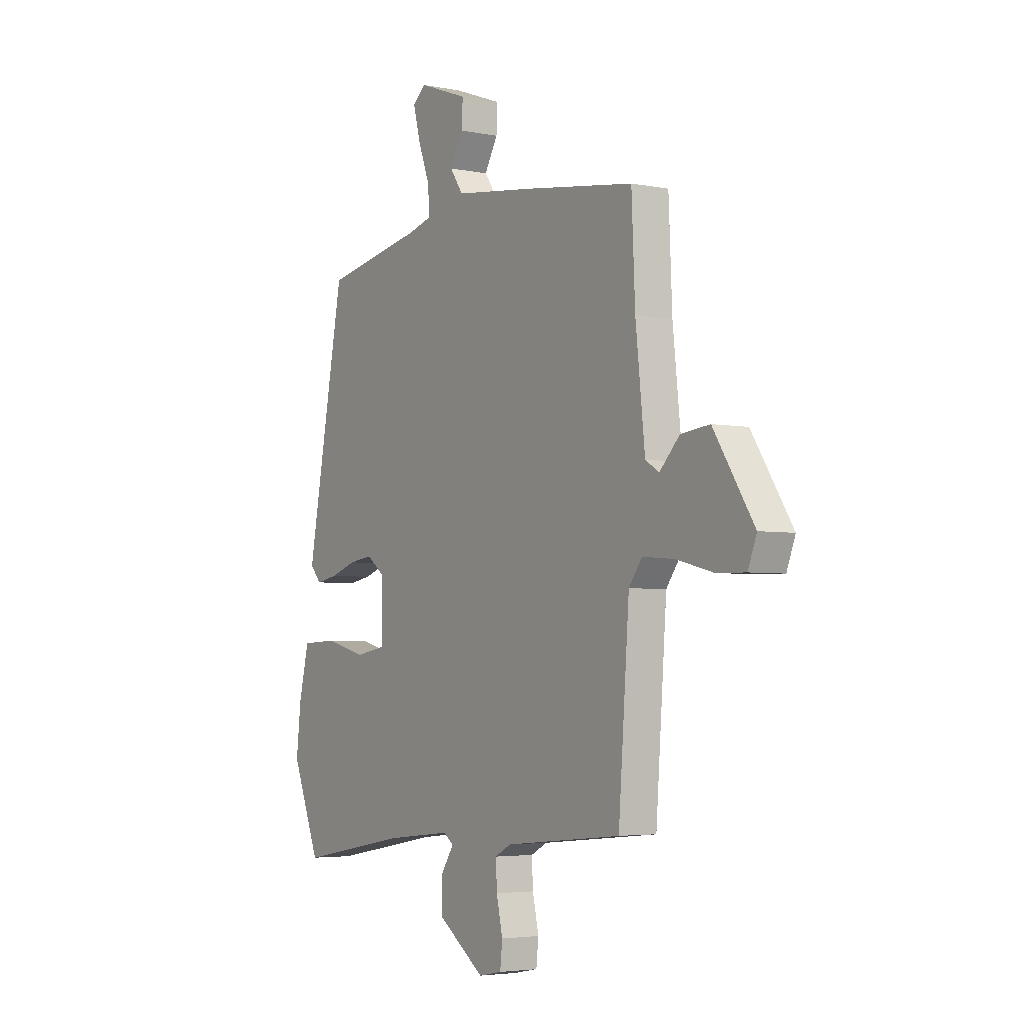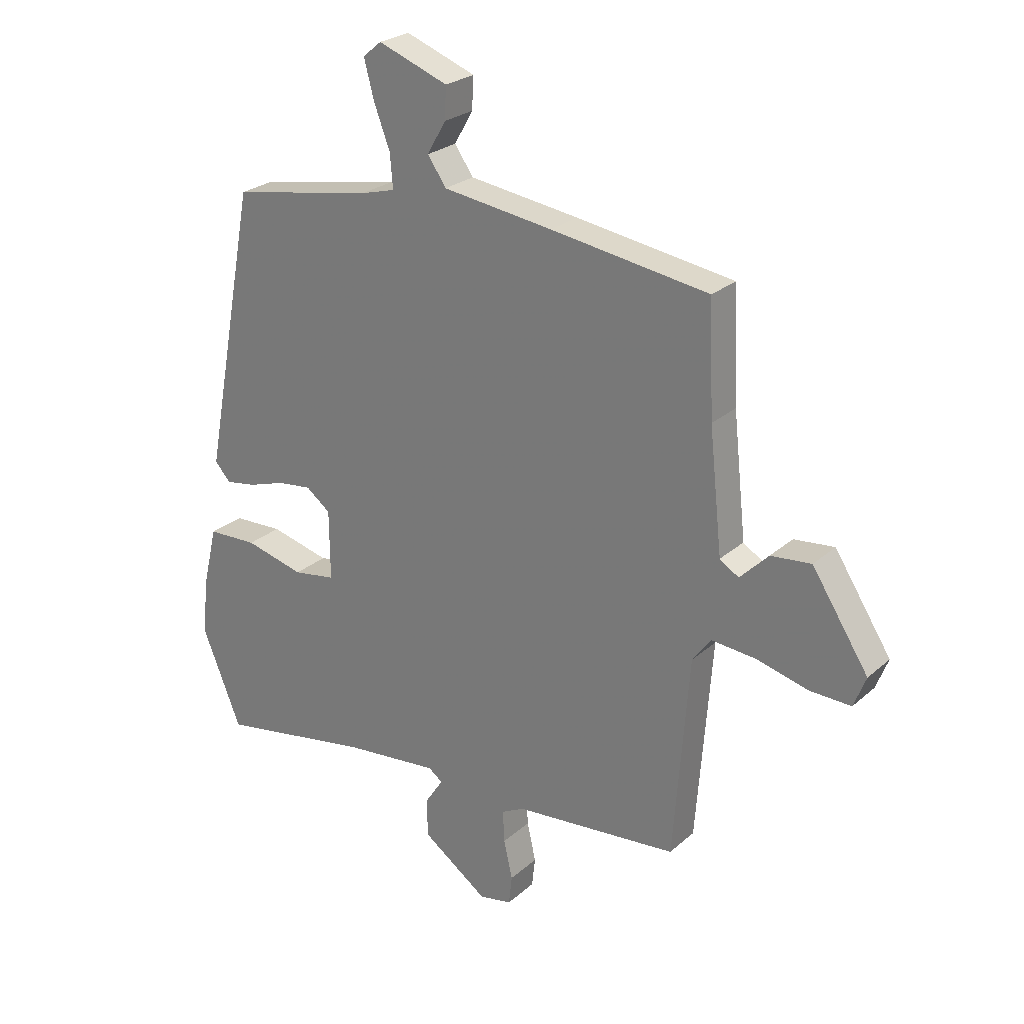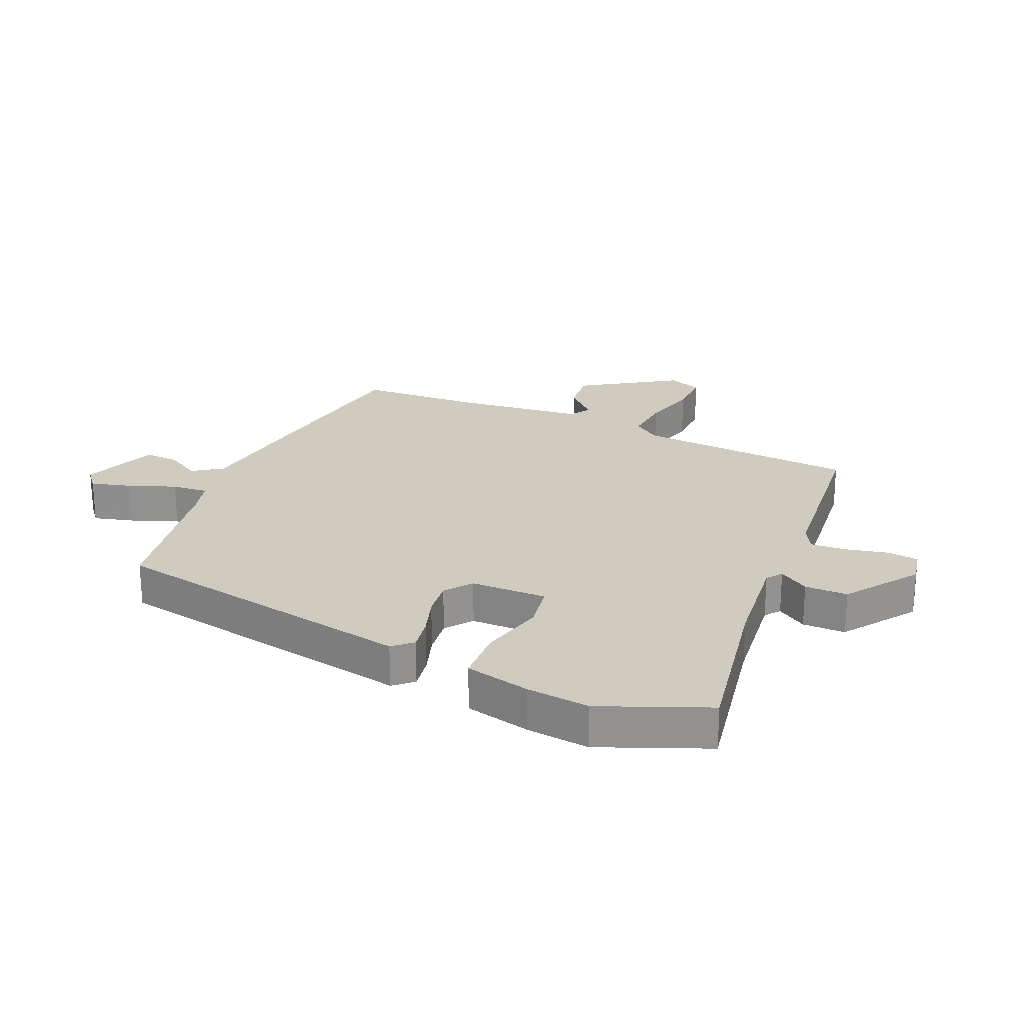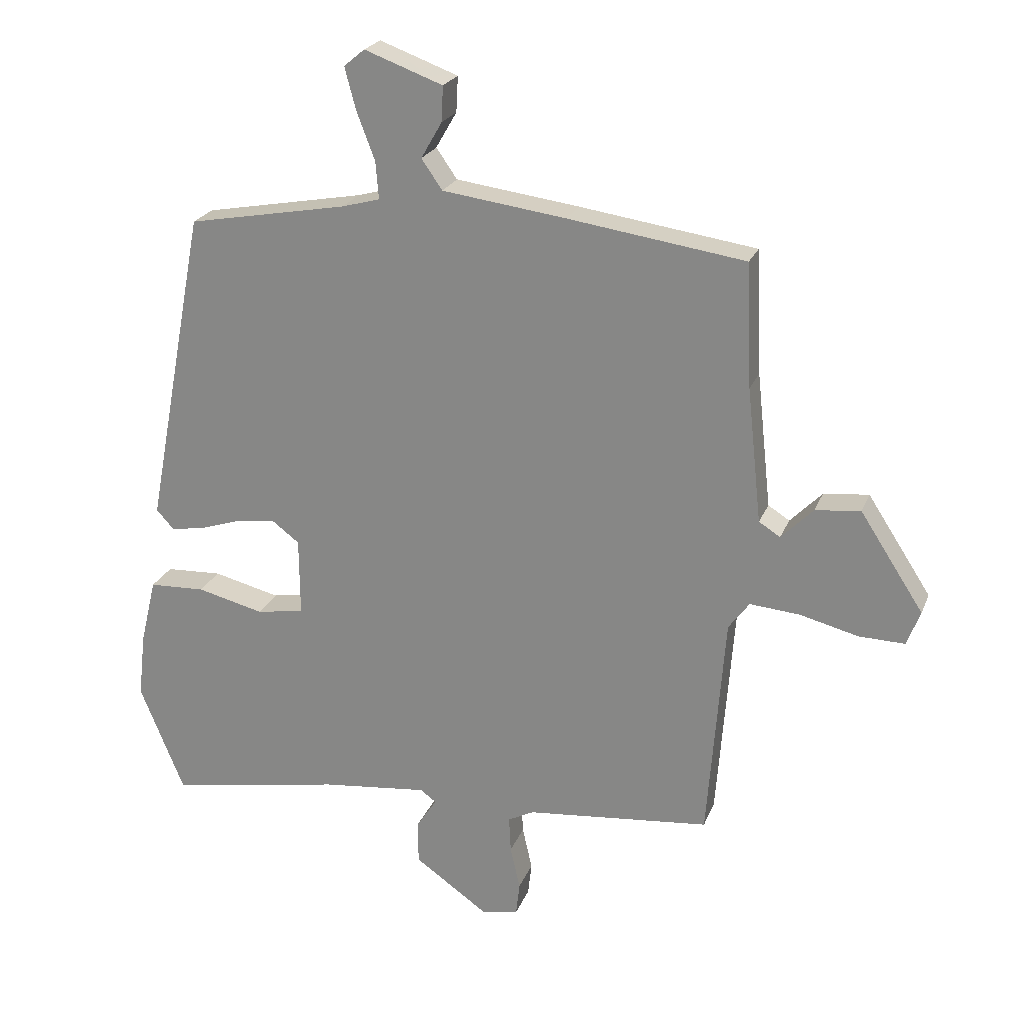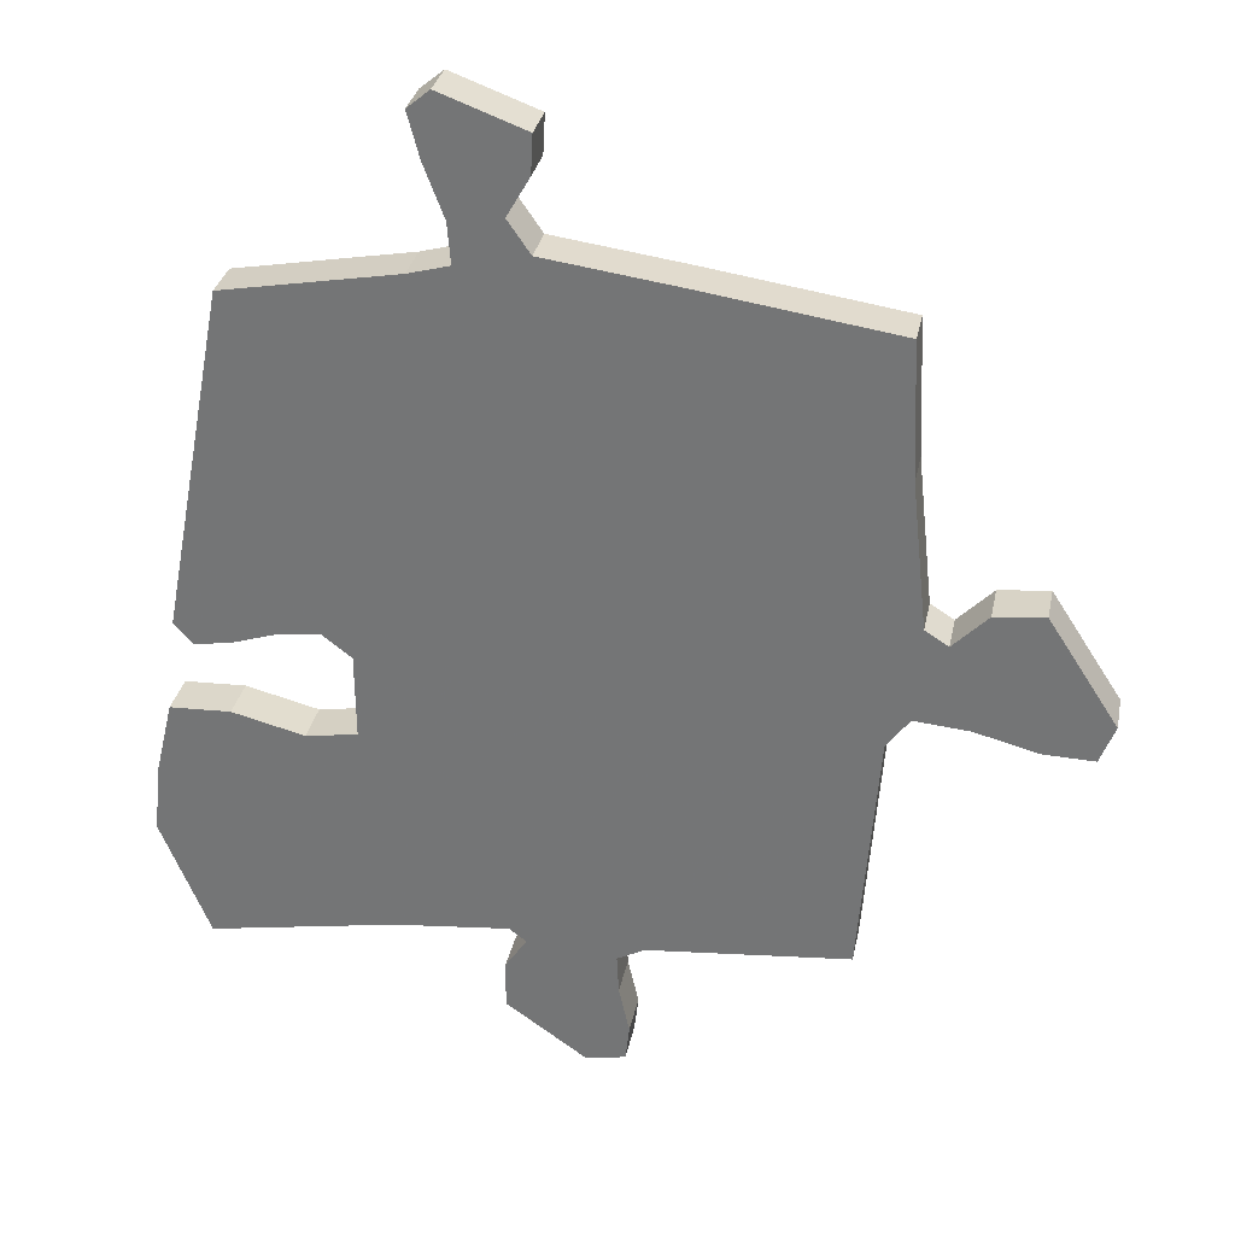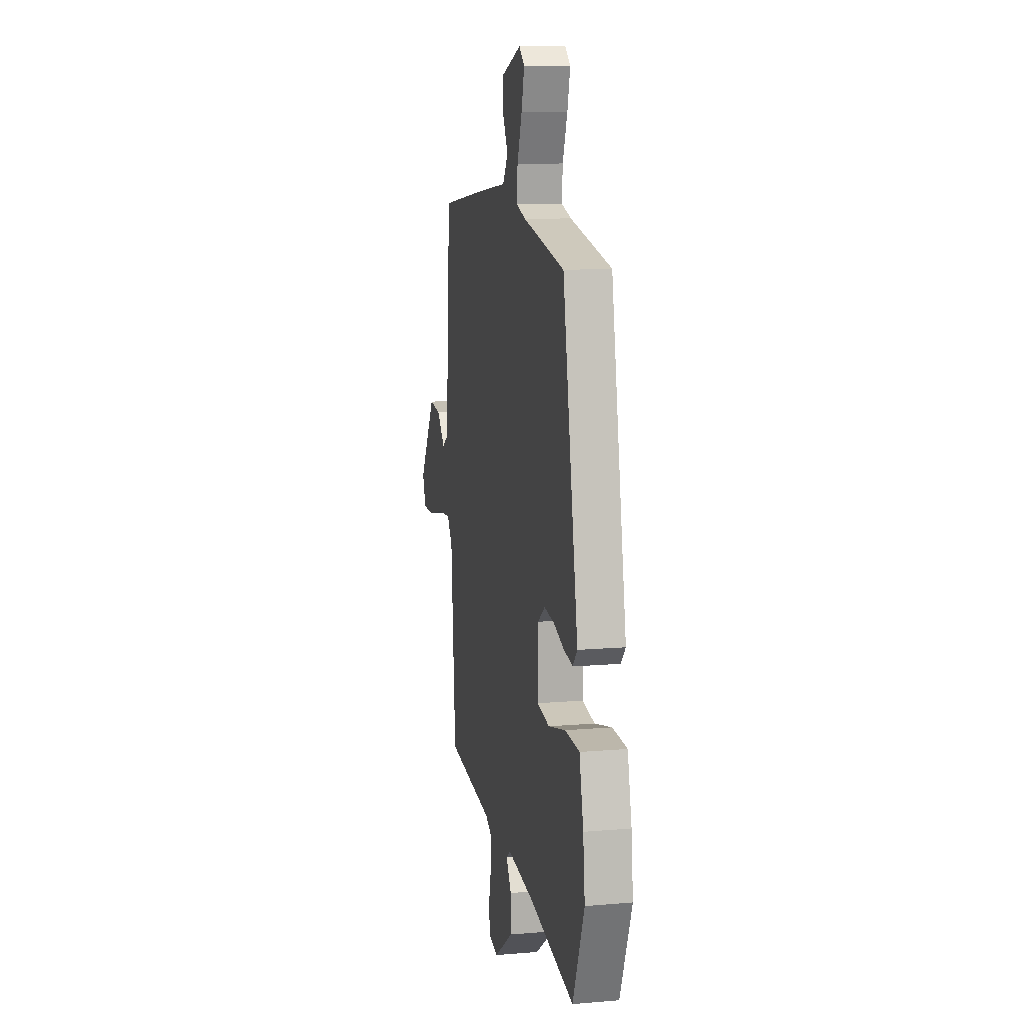
<metadata>
{"format":"obj","ext":"obj","renderer":"f3d","projection":"perspective","resolution":1024,"background":"white","views":[{"elev":-4.0,"azim":-122.9,"up":"+Z"},{"elev":25.5,"azim":-143.8,"up":"+Z"},{"elev":23.7,"azim":113.5,"up":"+Y"},{"elev":23.0,"azim":-162.1,"up":"+Z"},{"elev":31.6,"azim":-168.6,"up":"+Z"},{"elev":12.0,"azim":78.5,"up":"+Z"}]}
</metadata>
<code>
v -0.495 0.07 -0.487
v -0.523 0.07 -0.115
v -0.557 0.07 -0.069
v -0.639 0.07 -0.076
v -0.734 0.07 -0.1
v -0.809 0.07 -0.102
v -0.831 0.07 -0.045
v -0.727 0.07 0.115
v -0.653 0.07 0.107
v -0.601 0.07 0.054
v -0.566 0.07 0.076
v -0.542 0.07 0.297
v -0.533 0.07 0.5
v -0.244 0.07 0.542
v -0.042 0.07 0.569
v -0.008 0.07 0.618
v -0.042 0.07 0.677
v -0.045 0.07 0.735
v 0.083 0.07 0.782
v 0.117 0.07 0.754
v 0.099 0.07 0.686
v 0.069 0.07 0.607
v 0.064 0.07 0.546
v 0.126 0.07 0.529
v 0.387 0.07 0.481
v 0.486 0.07 -0.041
v 0.457 0.07 -0.073
v 0.4 0.07 -0.063
v 0.333 0.07 -0.041
v 0.27 0.07 -0.033
v 0.225 0.07 -0.067
v 0.224 0.07 -0.195
v 0.302 0.07 -0.208
v 0.411 0.07 -0.181
v 0.503 0.07 -0.185
v 0.529 0.07 -0.294
v 0.541 0.07 -0.4
v 0.468 0.07 -0.579
v 0.184 0.07 -0.528
v 0.01 0.07 -0.509
v -0.016 0.07 -0.528
v 0.017 0.07 -0.578
v 0.017 0.07 -0.65
v -0.104 0.07 -0.735
v -0.164 0.07 -0.723
v -0.17 0.07 -0.669
v -0.154 0.07 -0.598
v -0.151 0.07 -0.539
v -0.193 0.07 -0.517
v -0.495 0 -0.487
v -0.523 0 -0.115
v -0.557 0 -0.069
v -0.639 0 -0.076
v -0.734 0 -0.1
v -0.809 0 -0.102
v -0.831 0 -0.045
v -0.727 0 0.115
v -0.653 0 0.107
v -0.601 0 0.054
v -0.566 0 0.076
v -0.542 0 0.297
v -0.533 0 0.5
v -0.244 0 0.542
v -0.042 0 0.569
v -0.008 0 0.618
v -0.042 0 0.677
v -0.045 0 0.735
v 0.083 0 0.782
v 0.117 0 0.754
v 0.099 0 0.686
v 0.069 0 0.607
v 0.064 0 0.546
v 0.126 0 0.529
v 0.387 0 0.481
v 0.486 0 -0.041
v 0.457 0 -0.073
v 0.4 0 -0.063
v 0.333 0 -0.041
v 0.27 0 -0.033
v 0.225 0 -0.067
v 0.224 0 -0.195
v 0.302 0 -0.208
v 0.411 0 -0.181
v 0.503 0 -0.185
v 0.529 0 -0.294
v 0.541 0 -0.4
v 0.468 0 -0.579
v 0.184 0 -0.528
v 0.01 0 -0.509
v -0.016 0 -0.528
v 0.017 0 -0.578
v 0.017 0 -0.65
v -0.104 0 -0.735
v -0.164 0 -0.723
v -0.17 0 -0.669
v -0.154 0 -0.598
v -0.151 0 -0.539
v -0.193 0 -0.517
f 45 46 47
f 44 45 47
f 43 44 47
f 42 43 47
f 41 42 47
f 40 41 47 48
f 37 38 39
f 36 37 39
f 35 36 39
f 34 35 39
f 33 34 39
f 32 33 39 40
f 40 48 49
f 32 40 49
f 31 32 49
f 27 28 29
f 26 27 29
f 25 26 29
f 24 25 29
f 23 24 29 30
f 20 21 22
f 19 20 22
f 18 19 22
f 17 18 22
f 16 17 22
f 15 16 22 23
f 23 30 31
f 15 23 31
f 14 15 31
f 13 14 31
f 12 13 31
f 8 9 10
f 7 8 10
f 6 7 10
f 5 6 10
f 4 5 10
f 3 4 10 11
f 12 31 49
f 11 12 49
f 3 11 49
f 2 3 49
f 1 2 49
f 96 95 94
f 96 94 93
f 96 93 92
f 96 92 91
f 96 91 90
f 97 96 90 89
f 88 87 86
f 88 86 85
f 88 85 84
f 88 84 83
f 88 83 82
f 89 88 82 81
f 98 97 89
f 98 89 81
f 98 81 80
f 78 77 76
f 78 76 75
f 78 75 74
f 78 74 73
f 79 78 73 72
f 71 70 69
f 71 69 68
f 71 68 67
f 71 67 66
f 71 66 65
f 72 71 65 64
f 80 79 72
f 80 72 64
f 80 64 63
f 80 63 62
f 80 62 61
f 59 58 57
f 59 57 56
f 59 56 55
f 59 55 54
f 59 54 53
f 60 59 53 52
f 98 80 61
f 98 61 60
f 98 60 52
f 98 52 51
f 98 51 50
f 1 50 51 2
f 2 51 52 3
f 3 52 53 4
f 4 53 54 5
f 5 54 55 6
f 6 55 56 7
f 7 56 57 8
f 8 57 58 9
f 9 58 59 10
f 10 59 60 11
f 11 60 61 12
f 12 61 62 13
f 13 62 63 14
f 14 63 64 15
f 15 64 65 16
f 16 65 66 17
f 17 66 67 18
f 18 67 68 19
f 19 68 69 20
f 20 69 70 21
f 21 70 71 22
f 22 71 72 23
f 23 72 73 24
f 24 73 74 25
f 25 74 75 26
f 26 75 76 27
f 27 76 77 28
f 28 77 78 29
f 29 78 79 30
f 30 79 80 31
f 31 80 81 32
f 32 81 82 33
f 33 82 83 34
f 34 83 84 35
f 35 84 85 36
f 36 85 86 37
f 37 86 87 38
f 38 87 88 39
f 39 88 89 40
f 40 89 90 41
f 41 90 91 42
f 42 91 92 43
f 43 92 93 44
f 44 93 94 45
f 45 94 95 46
f 46 95 96 47
f 47 96 97 48
f 48 97 98 49
f 49 98 50 1

</code>
